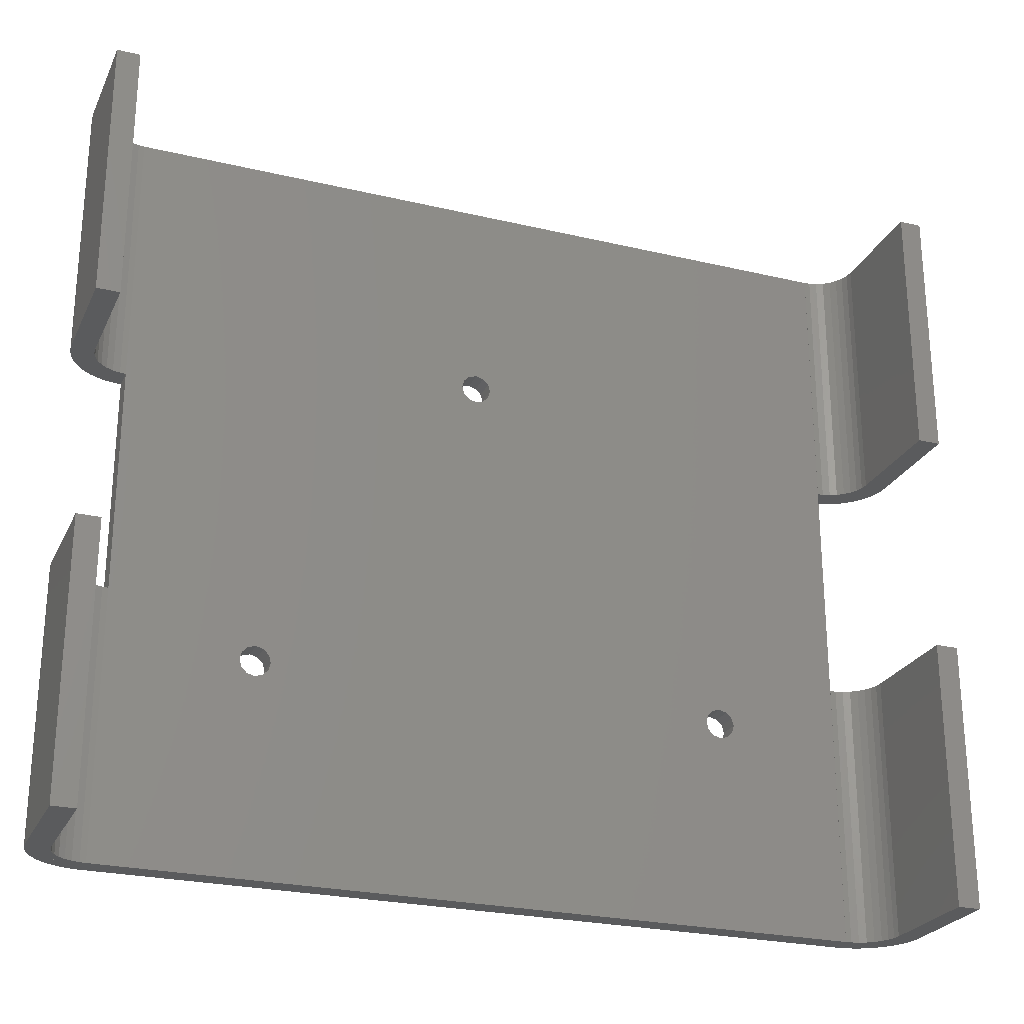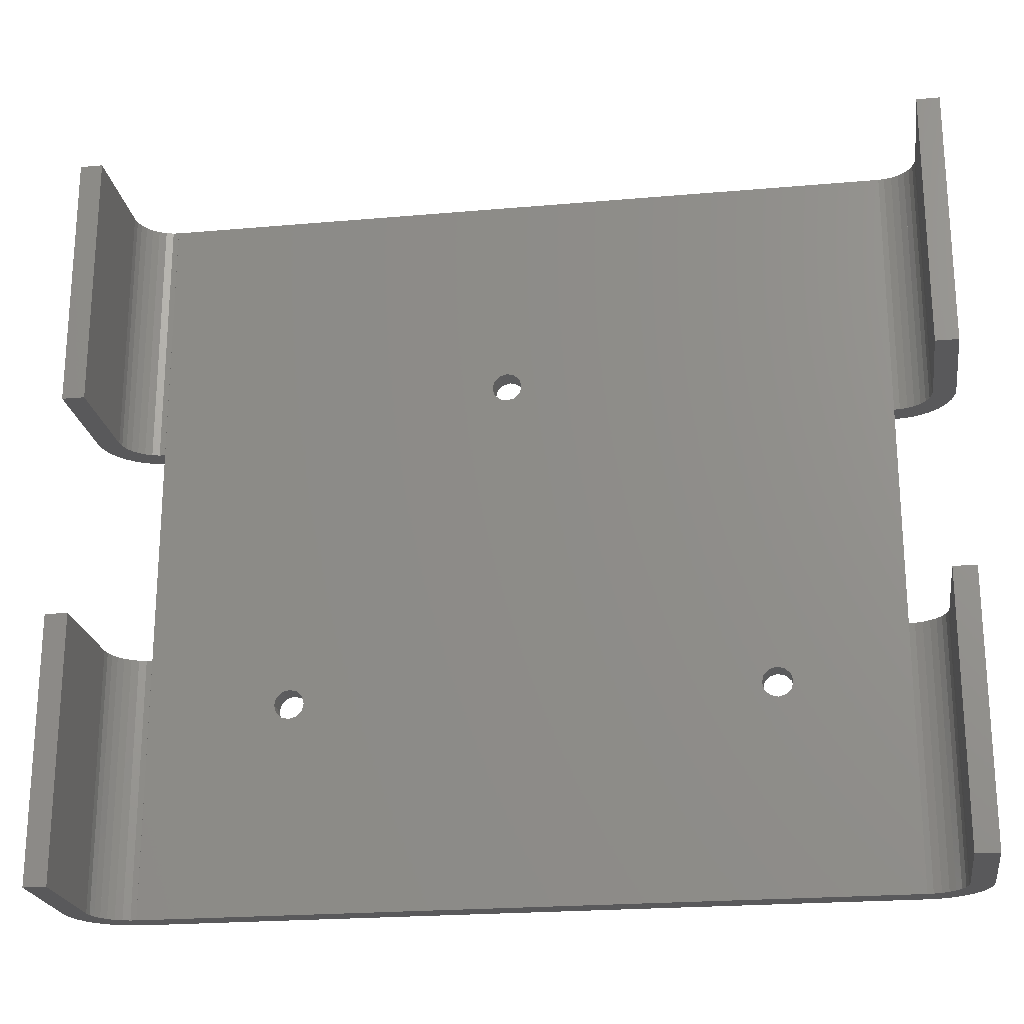
<metadata>
{"format":"stl","ext":"stl","renderer":"f3d","projection":"perspective","resolution":1024,"background":"white","views":[{"elev":-25.3,"azim":-20.9,"up":"+Y"},{"elev":-22.2,"azim":8.7,"up":"+Y"}]}
</metadata>
<code>
# stl→obj: 420 verts, 884 faces
v 34 -23.73 -3
v 33 -24 0
v 34 -23.73 0
v 33 -24 -3
v 34.73 -23 0
v 34.73 -23 -3
v 35 -22 -3
v 35 -22 0
v 34.73 -21 -3
v 34.73 -21 0
v 34 -20.27 -3
v 34 -20.27 0
v 33 -20 -3
v 33 -20 0
v 32 -20.27 0
v 32 -20.27 -3
v 31.27 -21 -3
v 31.27 -21 0
v 31 -22 0
v 31 -22 -3
v 31.27 -23 -3
v 31.27 -23 0
v 32 -23.73 -3
v 32 -23.73 0
v -30 -23.73 -3
v -31 -24 0
v -30 -23.73 0
v -31 -24 -3
v -29.27 -23 -3
v -29.27 -23 0
v -29 -22 -3
v -29 -22 0
v -29.27 -21 -3
v -29.27 -21 0
v -30 -20.27 0
v -30 -20.27 -3
v -31 -20 -3
v -31 -20 0
v -32 -20.27 -3
v -32 -20.27 0
v -32.73 -21 -3
v -32.73 -21 0
v -33 -22 0
v -33 -22 -3
v -32.73 -23 -3
v -32.73 -23 0
v -32 -23.73 0
v -32 -23.73 -3
v -1 20.27 -3
v -2 20 0
v -1 20.27 0
v -2 20 -3
v -0.268 21 -3
v -0.268 21 0
v 0 22 -3
v 0 22 0
v -0.268 23 0
v -0.268 23 -3
v -1 23.73 -3
v -1 23.73 0
v -2 24 -3
v -2 24 0
v -3 23.73 -3
v -3 23.73 0
v -3.732 23 -3
v -3.732 23 0
v -4 22 -3
v -4 22 0
v -3.732 21 -3
v -3.732 21 0
v -3 20.27 -3
v -3 20.27 0
v -50 50 -2.984
v -50 -50 0
v -50 50 0
v -50 -50 -2.984
v -50 50 -3
v -50 24 -3
v -50 23.73 -3
v -50 23 -3
v -50 21 -3
v -50 20.27 -3
v -50 20 -3
v -50 -20.27 -3
v -50 -21 -3
v -50 -24 -3
v -50 -50 -3
v 50 -50 -2.984
v 50 24 0
v 50 -50 0
v 50 50 0
v 50 50 -2.984
v 50 -50 -3
v 50 -24 -3
v 50 -21 -3
v 50 -20.27 -3
v 50 20 -3
v 50 20.27 -3
v 50 21 -3
v 50 23 -3
v 50 23.73 -3
v 50 24 -3
v 50 50 -3
v 50 -20 -3
v -50 -20 -3
v 50 -22 -3
v 50 22 -3
v 50 -23.73 -3
v 50 -23 -3
v -50 22 -3
v -50 -23 -3
v -50 -22 -3
v -50 -23.73 -3
v -50 -23.73 0
v -50 -24 0
v 50 -20.27 0
v 50 -21 0
v 50 -20 0
v 50 -22 0
v 50 -24 0
v 50 -23.73 0
v 50 -23 0
v -50 21 0
v -50 20.27 0
v -50 22 0
v -50 23 0
v -50 23.73 0
v 50 20 0
v -50 20 0
v -50 -20 0
v -50 24 0
v -50 -20.27 0
v -50 -21 0
v -50 -23 0
v -50 -22 0
v 50 23.73 0
v 50 23 0
v 50 22 0
v 50 20.27 0
v 50 21 0
v 55 15 5
v 55 50 20
v 55 50 5
v 55 15 20
v 58 50 20
v 58 50 5
v 58 15 20
v 58 15 5
v 50 15 0.01926
v 50 50 0.01926
v 50 15 -2.984
v 50.76 50 0.05766
v 50.76 15 0.05766
v 56.27 15 0.05766
v 56.27 50 0.05766
v 56.47 15 0.2977
v 55.83 50 -0.4764
v 56.47 50 0.2977
v 55.83 15 -0.4764
v 55.1 50 -1.164
v 55.1 15 -1.164
v 54.29 50 -1.755
v 54.29 15 -1.755
v 54.9 15 -1.311
v 53.41 50 -2.239
v 53.41 15 -2.239
v 54.1 15 -1.855
v 53.44 15 -2.217
v 52.47 50 -2.608
v 52.64 15 -2.54
v 52.47 15 -2.608
v 51.5 50 -2.858
v 51.74 15 -2.797
v 51.5 15 -2.858
v 50.5 50 -2.984
v 50.5 15 -2.984
v 51.74 50 0.3112
v 51.74 15 0.3112
v 56.48 15 0.3112
v 56.48 50 0.3112
v 57.01 15 1.146
v 57.01 50 1.146
v 56.76 15 0.7568
v 52.64 50 0.7568
v 52.64 15 0.7568
v 56.76 50 0.7568
v 53.44 50 1.376
v 53.44 15 1.376
v 57.12 15 1.376
v 57.12 50 1.376
v 57.44 15 2.055
v 57.44 50 2.055
v 54.1 50 2.144
v 54.1 15 2.144
v 57.47 15 2.144
v 57.47 50 2.144
v 57.75 50 3.01
v 57.75 15 3.01
v 54.59 50 3.028
v 54.59 15 3.028
v 57.75 15 3.028
v 57.75 50 3.028
v 57.94 15 3.997
v 57.94 50 3.997
v 57.94 15 3.994
v 54.9 50 3.994
v 54.9 15 3.994
v 57.94 50 3.994
v 54.59 15 -1.531
v 50.76 15 -2.952
v 55 -50 5
v 55 -15 20
v 55 -15 5
v 55 -50 20
v 58 -15 20
v 58 -15 5
v 58 -50 20
v 58 -50 5
v 50 -15 0.01926
v 50 -50 0.01926
v 50 -15 -2.984
v 50.76 -15 0.05766
v 50.76 -50 0.05766
v 56.27 -50 0.05766
v 56.27 -15 0.05766
v 56.47 -50 0.2977
v 55.83 -15 -0.4764
v 56.47 -15 0.2977
v 55.83 -50 -0.4764
v 55.1 -15 -1.164
v 55.1 -50 -1.164
v 54.29 -15 -1.755
v 54.29 -50 -1.755
v 54.9 -50 -1.311
v 53.41 -15 -2.239
v 53.41 -50 -2.239
v 54.1 -50 -1.855
v 53.44 -50 -2.217
v 52.47 -15 -2.608
v 52.64 -50 -2.54
v 52.47 -50 -2.608
v 51.5 -15 -2.858
v 51.74 -50 -2.797
v 51.5 -50 -2.858
v 50.5 -15 -2.984
v 50.5 -50 -2.984
v 51.74 -15 0.3112
v 51.74 -50 0.3112
v 56.48 -50 0.3112
v 56.48 -15 0.3112
v 57.01 -50 1.146
v 57.01 -15 1.146
v 56.76 -50 0.7568
v 52.64 -15 0.7568
v 52.64 -50 0.7568
v 56.76 -15 0.7568
v 53.44 -15 1.376
v 53.44 -50 1.376
v 57.12 -50 1.376
v 57.12 -15 1.376
v 57.44 -50 2.055
v 57.44 -15 2.055
v 54.1 -15 2.144
v 54.1 -50 2.144
v 57.47 -50 2.144
v 57.47 -15 2.144
v 57.75 -15 3.01
v 57.75 -50 3.01
v 54.59 -15 3.028
v 54.59 -50 3.028
v 57.75 -50 3.028
v 57.75 -15 3.028
v 57.94 -50 3.997
v 57.94 -15 3.997
v 57.94 -50 3.994
v 54.9 -15 3.994
v 54.9 -50 3.994
v 57.94 -15 3.994
v 54.59 -50 -1.531
v 50.76 -50 -2.952
v -55 15 20
v -55 50 5
v -55 50 20
v -55 15 5
v -58 15 5
v -58 15 20
v -58 50 5
v -58 50 20
v -50 15 0.01926
v -50 50 0.01926
v -50 15 -2.984
v -50.76 15 0.05766
v -50.76 50 0.05766
v -56.27 50 0.05766
v -56.27 15 0.05766
v -55.83 15 -0.4764
v -56.47 50 0.2977
v -55.83 50 -0.4764
v -56.47 15 0.2977
v -55.1 15 -1.164
v -55.1 50 -1.164
v -54.29 15 -1.755
v -54.29 50 -1.755
v -53.41 50 -2.239
v -54.1 50 -1.855
v -53.44 50 -2.217
v -53.41 15 -2.239
v -52.47 15 -2.608
v -52.47 50 -2.608
v -51.5 15 -2.858
v -51.5 50 -2.858
v -50.5 15 -2.984
v -50.5 50 -2.984
v -51.74 15 0.3112
v -51.74 50 0.3112
v -56.48 50 0.3112
v -56.48 15 0.3112
v -57.01 50 1.146
v -56.76 15 0.7568
v -57.01 15 1.146
v -52.64 15 0.7568
v -52.64 50 0.7568
v -56.76 50 0.7568
v -53.44 15 1.376
v -53.44 50 1.376
v -57.12 50 1.376
v -57.12 15 1.376
v -57.44 50 2.055
v -57.44 15 2.055
v -54.1 15 2.144
v -54.1 50 2.144
v -57.47 50 2.144
v -57.47 15 2.144
v -57.75 50 3.01
v -57.75 15 3.01
v -54.59 15 3.028
v -54.59 50 3.028
v -57.75 50 3.028
v -57.75 15 3.028
v -57.94 50 3.997
v -57.94 15 3.994
v -57.94 15 3.997
v -54.9 15 3.994
v -54.9 50 3.994
v -57.94 50 3.994
v -54.9 50 -1.311
v -54.59 50 -1.531
v -52.64 50 -2.54
v -51.74 50 -2.797
v -50.76 50 -2.952
v -55 -50 20
v -55 -15 5
v -55 -15 20
v -55 -50 5
v -58 -50 20
v -58 -50 5
v -58 -15 5
v -58 -15 20
v -50 -15 0.01926
v -50 -50 0.01926
v -50 -15 -2.984
v -50.76 -50 0.05766
v -50.76 -15 0.05766
v -56.27 -15 0.05766
v -56.27 -50 0.05766
v -55.83 -50 -0.4764
v -56.47 -15 0.2977
v -55.83 -15 -0.4764
v -56.47 -50 0.2977
v -55.1 -50 -1.164
v -55.1 -15 -1.164
v -54.29 -50 -1.755
v -54.29 -15 -1.755
v -53.41 -15 -2.239
v -54.1 -15 -1.855
v -53.44 -15 -2.217
v -53.41 -50 -2.239
v -52.47 -50 -2.608
v -52.47 -15 -2.608
v -51.5 -50 -2.858
v -51.5 -15 -2.858
v -50.5 -50 -2.984
v -50.5 -15 -2.984
v -51.74 -50 0.3112
v -51.74 -15 0.3112
v -56.48 -15 0.3112
v -56.48 -50 0.3112
v -57.01 -15 1.146
v -56.76 -50 0.7568
v -57.01 -50 1.146
v -52.64 -50 0.7568
v -52.64 -15 0.7568
v -56.76 -15 0.7568
v -53.44 -50 1.376
v -53.44 -15 1.376
v -57.12 -15 1.376
v -57.12 -50 1.376
v -57.44 -15 2.055
v -57.44 -50 2.055
v -54.1 -50 2.144
v -54.1 -15 2.144
v -57.47 -15 2.144
v -57.47 -50 2.144
v -57.75 -15 3.01
v -57.75 -50 3.01
v -54.59 -50 3.028
v -54.59 -15 3.028
v -57.75 -15 3.028
v -57.75 -50 3.028
v -57.94 -15 3.997
v -57.94 -50 3.994
v -57.94 -50 3.997
v -54.9 -50 3.994
v -54.9 -15 3.994
v -57.94 -15 3.994
v -54.9 -15 -1.311
v -54.59 -15 -1.531
v -52.64 -15 -2.54
v -51.74 -15 -2.797
v -50.76 -15 -2.952
f 1 2 3
f 2 1 4
f 5 1 3
f 1 5 6
f 7 5 8
f 5 7 6
f 9 8 10
f 8 9 7
f 11 10 12
f 10 11 9
f 13 12 14
f 12 13 11
f 15 13 14
f 13 15 16
f 17 15 18
f 15 17 16
f 19 17 18
f 17 19 20
f 21 19 22
f 19 21 20
f 23 22 24
f 22 23 21
f 4 24 2
f 24 4 23
f 25 26 27
f 26 25 28
f 29 27 30
f 27 29 25
f 31 30 32
f 30 31 29
f 33 32 34
f 32 33 31
f 35 33 34
f 33 35 36
f 37 35 38
f 35 37 36
f 39 38 40
f 38 39 37
f 41 40 42
f 40 41 39
f 43 41 42
f 41 43 44
f 45 43 46
f 43 45 44
f 47 45 46
f 45 47 48
f 28 47 26
f 47 28 48
f 49 50 51
f 50 49 52
f 53 51 54
f 51 53 49
f 55 54 56
f 54 55 53
f 57 55 56
f 55 57 58
f 59 57 60
f 57 59 58
f 61 60 62
f 60 61 59
f 63 62 64
f 62 63 61
f 65 64 66
f 64 65 63
f 67 66 68
f 66 67 65
f 69 68 70
f 68 69 67
f 71 70 72
f 70 71 69
f 50 71 72
f 71 50 52
f 73 74 75
f 73 76 74
f 77 76 73
f 78 76 77
f 79 76 78
f 80 76 79
f 81 76 80
f 82 76 81
f 83 76 82
f 84 76 83
f 85 76 84
f 86 76 85
f 76 86 87
f 88 89 90
f 88 91 89
f 88 92 91
f 93 92 88
f 94 92 93
f 95 92 94
f 96 92 95
f 97 92 96
f 98 92 97
f 99 92 98
f 100 92 99
f 101 92 100
f 102 92 101
f 92 102 103
f 90 93 88
f 90 76 93
f 76 90 74
f 93 76 87
f 61 103 102
f 61 77 103
f 77 61 78
f 79 61 63
f 61 79 78
f 13 97 104
f 13 52 97
f 37 52 13
f 105 52 37
f 52 105 83
f 9 96 95
f 96 9 11
f 7 95 106
f 95 7 9
f 11 104 96
f 104 11 13
f 98 53 99
f 53 98 49
f 97 49 98
f 49 97 52
f 99 55 107
f 55 99 53
f 58 101 100
f 101 58 59
f 55 100 107
f 100 55 58
f 59 102 101
f 102 59 61
f 83 71 52
f 71 83 82
f 108 6 109
f 6 108 1
f 94 1 108
f 1 94 4
f 109 7 106
f 7 109 6
f 21 31 20
f 31 21 29
f 80 63 65
f 63 80 79
f 110 65 67
f 65 110 80
f 81 67 69
f 67 81 110
f 82 69 71
f 69 82 81
f 36 13 16
f 13 36 37
f 33 16 17
f 16 33 36
f 23 29 21
f 29 23 25
f 93 4 94
f 93 28 4
f 87 28 93
f 28 87 86
f 4 25 23
f 25 4 28
f 31 17 20
f 17 31 33
f 111 44 45
f 44 111 112
f 84 37 39
f 37 84 105
f 85 39 41
f 39 85 84
f 113 45 48
f 45 113 111
f 112 41 44
f 41 112 85
f 86 48 28
f 48 86 113
f 114 26 47
f 26 114 115
f 116 10 117
f 10 116 12
f 118 12 116
f 12 118 14
f 117 8 119
f 8 117 10
f 2 90 120
f 26 90 2
f 115 90 26
f 90 115 74
f 5 121 122
f 121 5 3
f 8 122 119
f 122 8 5
f 3 120 121
f 120 3 2
f 27 2 24
f 2 27 26
f 30 24 22
f 24 30 27
f 15 34 18
f 34 15 35
f 18 32 19
f 32 18 34
f 123 72 70
f 72 123 124
f 125 70 68
f 70 125 123
f 126 68 66
f 68 126 125
f 127 66 64
f 66 127 126
f 32 22 19
f 22 32 30
f 128 14 118
f 50 14 128
f 50 38 14
f 129 38 50
f 38 129 130
f 14 35 15
f 35 14 38
f 124 50 72
f 50 124 129
f 91 62 89
f 75 62 91
f 62 75 131
f 131 64 62
f 64 131 127
f 132 42 40
f 42 132 133
f 130 40 38
f 40 130 132
f 134 47 46
f 47 134 114
f 135 46 43
f 46 135 134
f 133 43 42
f 43 133 135
f 136 57 137
f 57 136 60
f 89 60 136
f 60 89 62
f 137 56 138
f 56 137 57
f 54 139 140
f 139 54 51
f 56 140 138
f 140 56 54
f 51 128 139
f 128 51 50
f 77 91 103
f 73 91 77
f 91 73 75
f 141 142 143
f 142 141 144
f 143 145 146
f 145 143 142
f 147 146 145
f 146 147 148
f 144 148 147
f 148 144 141
f 142 147 145
f 147 142 144
f 141 146 148
f 146 141 143
f 91 149 150
f 91 151 149
f 151 91 92
f 149 152 150
f 152 149 153
f 152 154 155
f 154 152 153
f 156 157 158
f 157 156 159
f 159 160 157
f 160 159 161
f 161 162 160
f 161 163 162
f 163 161 164
f 163 165 162
f 163 166 165
f 167 166 163
f 166 167 168
f 166 169 165
f 170 169 166
f 169 170 171
f 171 172 169
f 173 172 171
f 172 173 174
f 174 175 172
f 175 174 176
f 151 175 176
f 175 151 92
f 153 177 152
f 177 153 178
f 177 179 180
f 179 177 178
f 181 158 182
f 183 158 181
f 179 158 183
f 158 179 156
f 153 155 154
f 155 153 152
f 178 184 177
f 184 178 185
f 184 183 186
f 183 184 185
f 178 180 179
f 180 178 177
f 185 187 184
f 187 185 188
f 187 189 190
f 189 187 188
f 191 182 192
f 189 182 191
f 182 189 181
f 185 186 183
f 186 185 184
f 188 193 187
f 193 188 194
f 193 195 196
f 195 193 194
f 197 191 192
f 191 197 198
f 188 190 189
f 190 188 187
f 194 199 193
f 199 194 200
f 199 201 202
f 201 199 200
f 203 197 204
f 205 197 203
f 201 197 205
f 197 201 198
f 194 196 195
f 196 194 193
f 200 206 199
f 206 200 207
f 206 205 208
f 205 206 207
f 200 202 201
f 202 200 199
f 207 143 206
f 143 207 141
f 141 146 143
f 146 141 148
f 148 204 146
f 204 148 203
f 207 208 205
f 208 207 206
f 141 203 148
f 207 203 141
f 207 205 203
f 207 201 205
f 207 198 201
f 207 191 198
f 207 189 191
f 207 181 189
f 207 183 181
f 207 179 183
f 207 156 179
f 207 159 156
f 207 161 159
f 161 207 164
f 200 164 207
f 164 200 209
f 194 209 200
f 194 163 209
f 163 194 167
f 188 167 194
f 167 188 168
f 185 168 188
f 185 166 168
f 166 185 170
f 178 170 185
f 178 171 170
f 171 178 173
f 153 173 178
f 153 174 173
f 174 153 210
f 149 210 153
f 151 210 149
f 210 151 176
f 208 146 204
f 208 143 146
f 143 208 206
f 202 206 208
f 206 202 199
f 196 202 197
f 196 199 202
f 199 196 193
f 190 196 192
f 190 193 196
f 193 190 187
f 186 190 182
f 186 187 190
f 187 186 184
f 180 184 186
f 184 180 177
f 155 180 158
f 155 177 180
f 177 155 152
f 160 155 157
f 162 155 160
f 165 155 162
f 169 155 165
f 172 155 169
f 172 152 155
f 175 152 172
f 92 152 175
f 91 152 92
f 152 91 150
f 211 212 213
f 212 211 214
f 213 215 216
f 215 213 212
f 217 216 215
f 216 217 218
f 214 218 217
f 218 214 211
f 212 217 215
f 217 212 214
f 211 216 218
f 216 211 213
f 219 90 220
f 219 88 90
f 88 219 221
f 220 222 219
f 222 220 223
f 222 224 225
f 224 222 223
f 226 227 228
f 227 226 229
f 229 230 227
f 230 229 231
f 231 232 230
f 231 233 232
f 233 231 234
f 233 235 232
f 233 236 235
f 237 236 233
f 236 237 238
f 236 239 235
f 240 239 236
f 239 240 241
f 241 242 239
f 243 242 241
f 242 243 244
f 244 245 242
f 245 244 246
f 88 245 246
f 245 88 221
f 223 247 222
f 247 223 248
f 247 249 250
f 249 247 248
f 251 228 252
f 253 228 251
f 249 228 253
f 228 249 226
f 223 225 224
f 225 223 222
f 248 254 247
f 254 248 255
f 254 253 256
f 253 254 255
f 248 250 249
f 250 248 247
f 255 257 254
f 257 255 258
f 257 259 260
f 259 257 258
f 261 252 262
f 259 252 261
f 252 259 251
f 255 256 253
f 256 255 254
f 258 263 257
f 263 258 264
f 263 265 266
f 265 263 264
f 267 261 262
f 261 267 268
f 258 260 259
f 260 258 257
f 264 269 263
f 269 264 270
f 269 271 272
f 271 269 270
f 273 267 274
f 275 267 273
f 271 267 275
f 267 271 268
f 264 266 265
f 266 264 263
f 270 276 269
f 276 270 277
f 276 275 278
f 275 276 277
f 270 272 271
f 272 270 269
f 277 213 276
f 213 277 211
f 211 216 213
f 216 211 218
f 218 274 216
f 274 218 273
f 277 278 275
f 278 277 276
f 211 273 218
f 277 273 211
f 277 275 273
f 277 271 275
f 277 268 271
f 277 261 268
f 277 259 261
f 277 251 259
f 277 253 251
f 277 249 253
f 277 226 249
f 277 229 226
f 277 231 229
f 231 277 234
f 270 234 277
f 234 270 279
f 264 279 270
f 264 233 279
f 233 264 237
f 258 237 264
f 237 258 238
f 255 238 258
f 255 236 238
f 236 255 240
f 248 240 255
f 248 241 240
f 241 248 243
f 223 243 248
f 223 244 243
f 244 223 280
f 90 223 220
f 90 280 223
f 88 280 90
f 280 88 246
f 278 216 274
f 278 213 216
f 213 278 276
f 272 276 278
f 276 272 269
f 266 272 267
f 266 269 272
f 269 266 263
f 260 266 262
f 260 263 266
f 263 260 257
f 256 260 252
f 256 257 260
f 257 256 254
f 250 254 256
f 254 250 247
f 225 250 228
f 225 247 250
f 247 225 222
f 230 225 227
f 232 225 230
f 235 225 232
f 239 225 235
f 242 225 239
f 242 222 225
f 245 222 242
f 221 222 245
f 222 221 219
f 281 282 283
f 282 281 284
f 285 281 286
f 281 285 284
f 287 286 288
f 286 287 285
f 287 283 282
f 283 287 288
f 288 281 283
f 281 288 286
f 284 287 282
f 287 284 285
f 289 75 290
f 289 73 75
f 73 289 291
f 292 290 293
f 290 292 289
f 294 292 293
f 292 294 295
f 296 297 298
f 297 296 299
f 300 298 301
f 298 300 296
f 302 301 303
f 301 302 300
f 304 305 306
f 304 303 305
f 304 302 303
f 302 304 307
f 308 304 309
f 304 308 307
f 310 309 311
f 309 310 308
f 312 311 313
f 311 312 310
f 312 73 291
f 73 312 313
f 314 293 315
f 293 314 292
f 316 314 315
f 314 316 317
f 299 318 297
f 317 318 299
f 319 318 317
f 318 319 320
f 292 294 293
f 294 292 295
f 321 315 322
f 315 321 314
f 323 321 322
f 321 323 319
f 314 316 315
f 316 314 317
f 324 322 325
f 322 324 321
f 326 324 325
f 324 326 327
f 318 328 326
f 320 328 318
f 327 328 320
f 328 327 329
f 321 323 322
f 323 321 319
f 330 325 331
f 325 330 324
f 332 330 331
f 330 332 333
f 329 334 328
f 334 329 335
f 324 326 325
f 326 324 327
f 336 331 337
f 331 336 330
f 338 336 337
f 336 338 339
f 335 340 334
f 339 340 335
f 341 340 339
f 340 341 342
f 330 332 331
f 332 330 333
f 343 337 344
f 337 343 336
f 345 343 344
f 343 345 341
f 336 338 337
f 338 336 339
f 284 344 282
f 344 284 343
f 285 282 287
f 282 285 284
f 342 287 340
f 287 342 285
f 343 345 344
f 345 343 341
f 282 340 287
f 344 340 282
f 344 345 340
f 344 338 345
f 344 334 338
f 344 328 334
f 344 326 328
f 344 318 326
f 344 323 318
f 344 316 323
f 344 297 316
f 344 294 297
f 344 298 294
f 344 301 298
f 301 344 346
f 337 346 344
f 346 337 347
f 331 347 337
f 331 303 347
f 303 331 305
f 325 305 331
f 305 325 306
f 322 306 325
f 322 304 306
f 304 322 348
f 315 348 322
f 315 309 348
f 309 315 349
f 293 349 315
f 293 311 349
f 311 293 350
f 75 293 290
f 75 350 293
f 73 350 75
f 350 73 313
f 342 284 285
f 341 284 342
f 284 341 343
f 339 343 341
f 343 339 336
f 335 336 339
f 333 336 335
f 336 333 330
f 329 330 333
f 327 330 329
f 330 327 324
f 320 324 327
f 319 324 320
f 324 319 321
f 317 321 319
f 321 317 314
f 299 314 317
f 295 314 299
f 314 295 292
f 295 289 292
f 296 289 295
f 300 289 296
f 302 289 300
f 307 289 302
f 308 289 307
f 310 289 308
f 312 289 310
f 289 312 291
f 351 352 353
f 352 351 354
f 355 354 351
f 354 355 356
f 357 355 358
f 355 357 356
f 357 353 352
f 353 357 358
f 358 351 353
f 351 358 355
f 354 357 352
f 357 354 356
f 74 359 360
f 74 361 359
f 361 74 76
f 362 359 363
f 359 362 360
f 364 362 363
f 362 364 365
f 366 367 368
f 367 366 369
f 370 368 371
f 368 370 366
f 372 371 373
f 371 372 370
f 374 375 376
f 374 373 375
f 377 373 374
f 373 377 372
f 378 374 379
f 374 378 377
f 380 379 381
f 379 380 378
f 382 381 383
f 381 382 380
f 382 361 76
f 361 382 383
f 384 363 385
f 363 384 362
f 386 384 385
f 384 386 387
f 369 388 367
f 387 388 369
f 389 388 387
f 388 389 390
f 362 364 363
f 364 362 365
f 391 385 392
f 385 391 384
f 393 391 392
f 391 393 389
f 384 386 385
f 386 384 387
f 394 392 395
f 392 394 391
f 396 394 395
f 394 396 397
f 388 398 396
f 390 398 388
f 397 398 390
f 398 397 399
f 391 393 392
f 393 391 389
f 400 395 401
f 395 400 394
f 402 400 401
f 400 402 403
f 399 404 398
f 404 399 405
f 394 396 395
f 396 394 397
f 406 401 407
f 401 406 400
f 408 406 407
f 406 408 409
f 405 410 404
f 409 410 405
f 411 410 409
f 410 411 412
f 400 402 401
f 402 400 403
f 413 407 414
f 407 413 406
f 415 413 414
f 413 415 411
f 406 408 407
f 408 406 409
f 354 414 352
f 414 354 413
f 356 352 357
f 352 356 354
f 412 357 410
f 357 412 356
f 413 415 414
f 415 413 411
f 352 410 357
f 414 410 352
f 414 415 410
f 414 408 415
f 414 404 408
f 414 398 404
f 414 396 398
f 414 388 396
f 414 393 388
f 414 386 393
f 414 367 386
f 414 364 367
f 414 368 364
f 414 371 368
f 371 414 416
f 407 416 414
f 416 407 417
f 401 417 407
f 401 373 417
f 373 401 375
f 395 375 401
f 375 395 376
f 392 376 395
f 392 374 376
f 374 392 418
f 385 418 392
f 385 379 418
f 379 385 419
f 363 419 385
f 363 381 419
f 381 363 420
f 359 420 363
f 361 420 359
f 420 361 383
f 360 382 74
f 362 382 360
f 362 380 382
f 362 378 380
f 362 377 378
f 362 372 377
f 362 370 372
f 362 366 370
f 366 362 365
f 76 74 382
f 384 365 362
f 384 369 365
f 369 384 387
f 391 387 384
f 387 391 389
f 394 389 391
f 394 390 389
f 390 394 397
f 400 397 394
f 400 399 397
f 399 400 403
f 406 403 400
f 406 405 403
f 405 406 409
f 413 409 406
f 409 413 411
f 354 411 413
f 354 412 411
f 412 354 356

</code>
